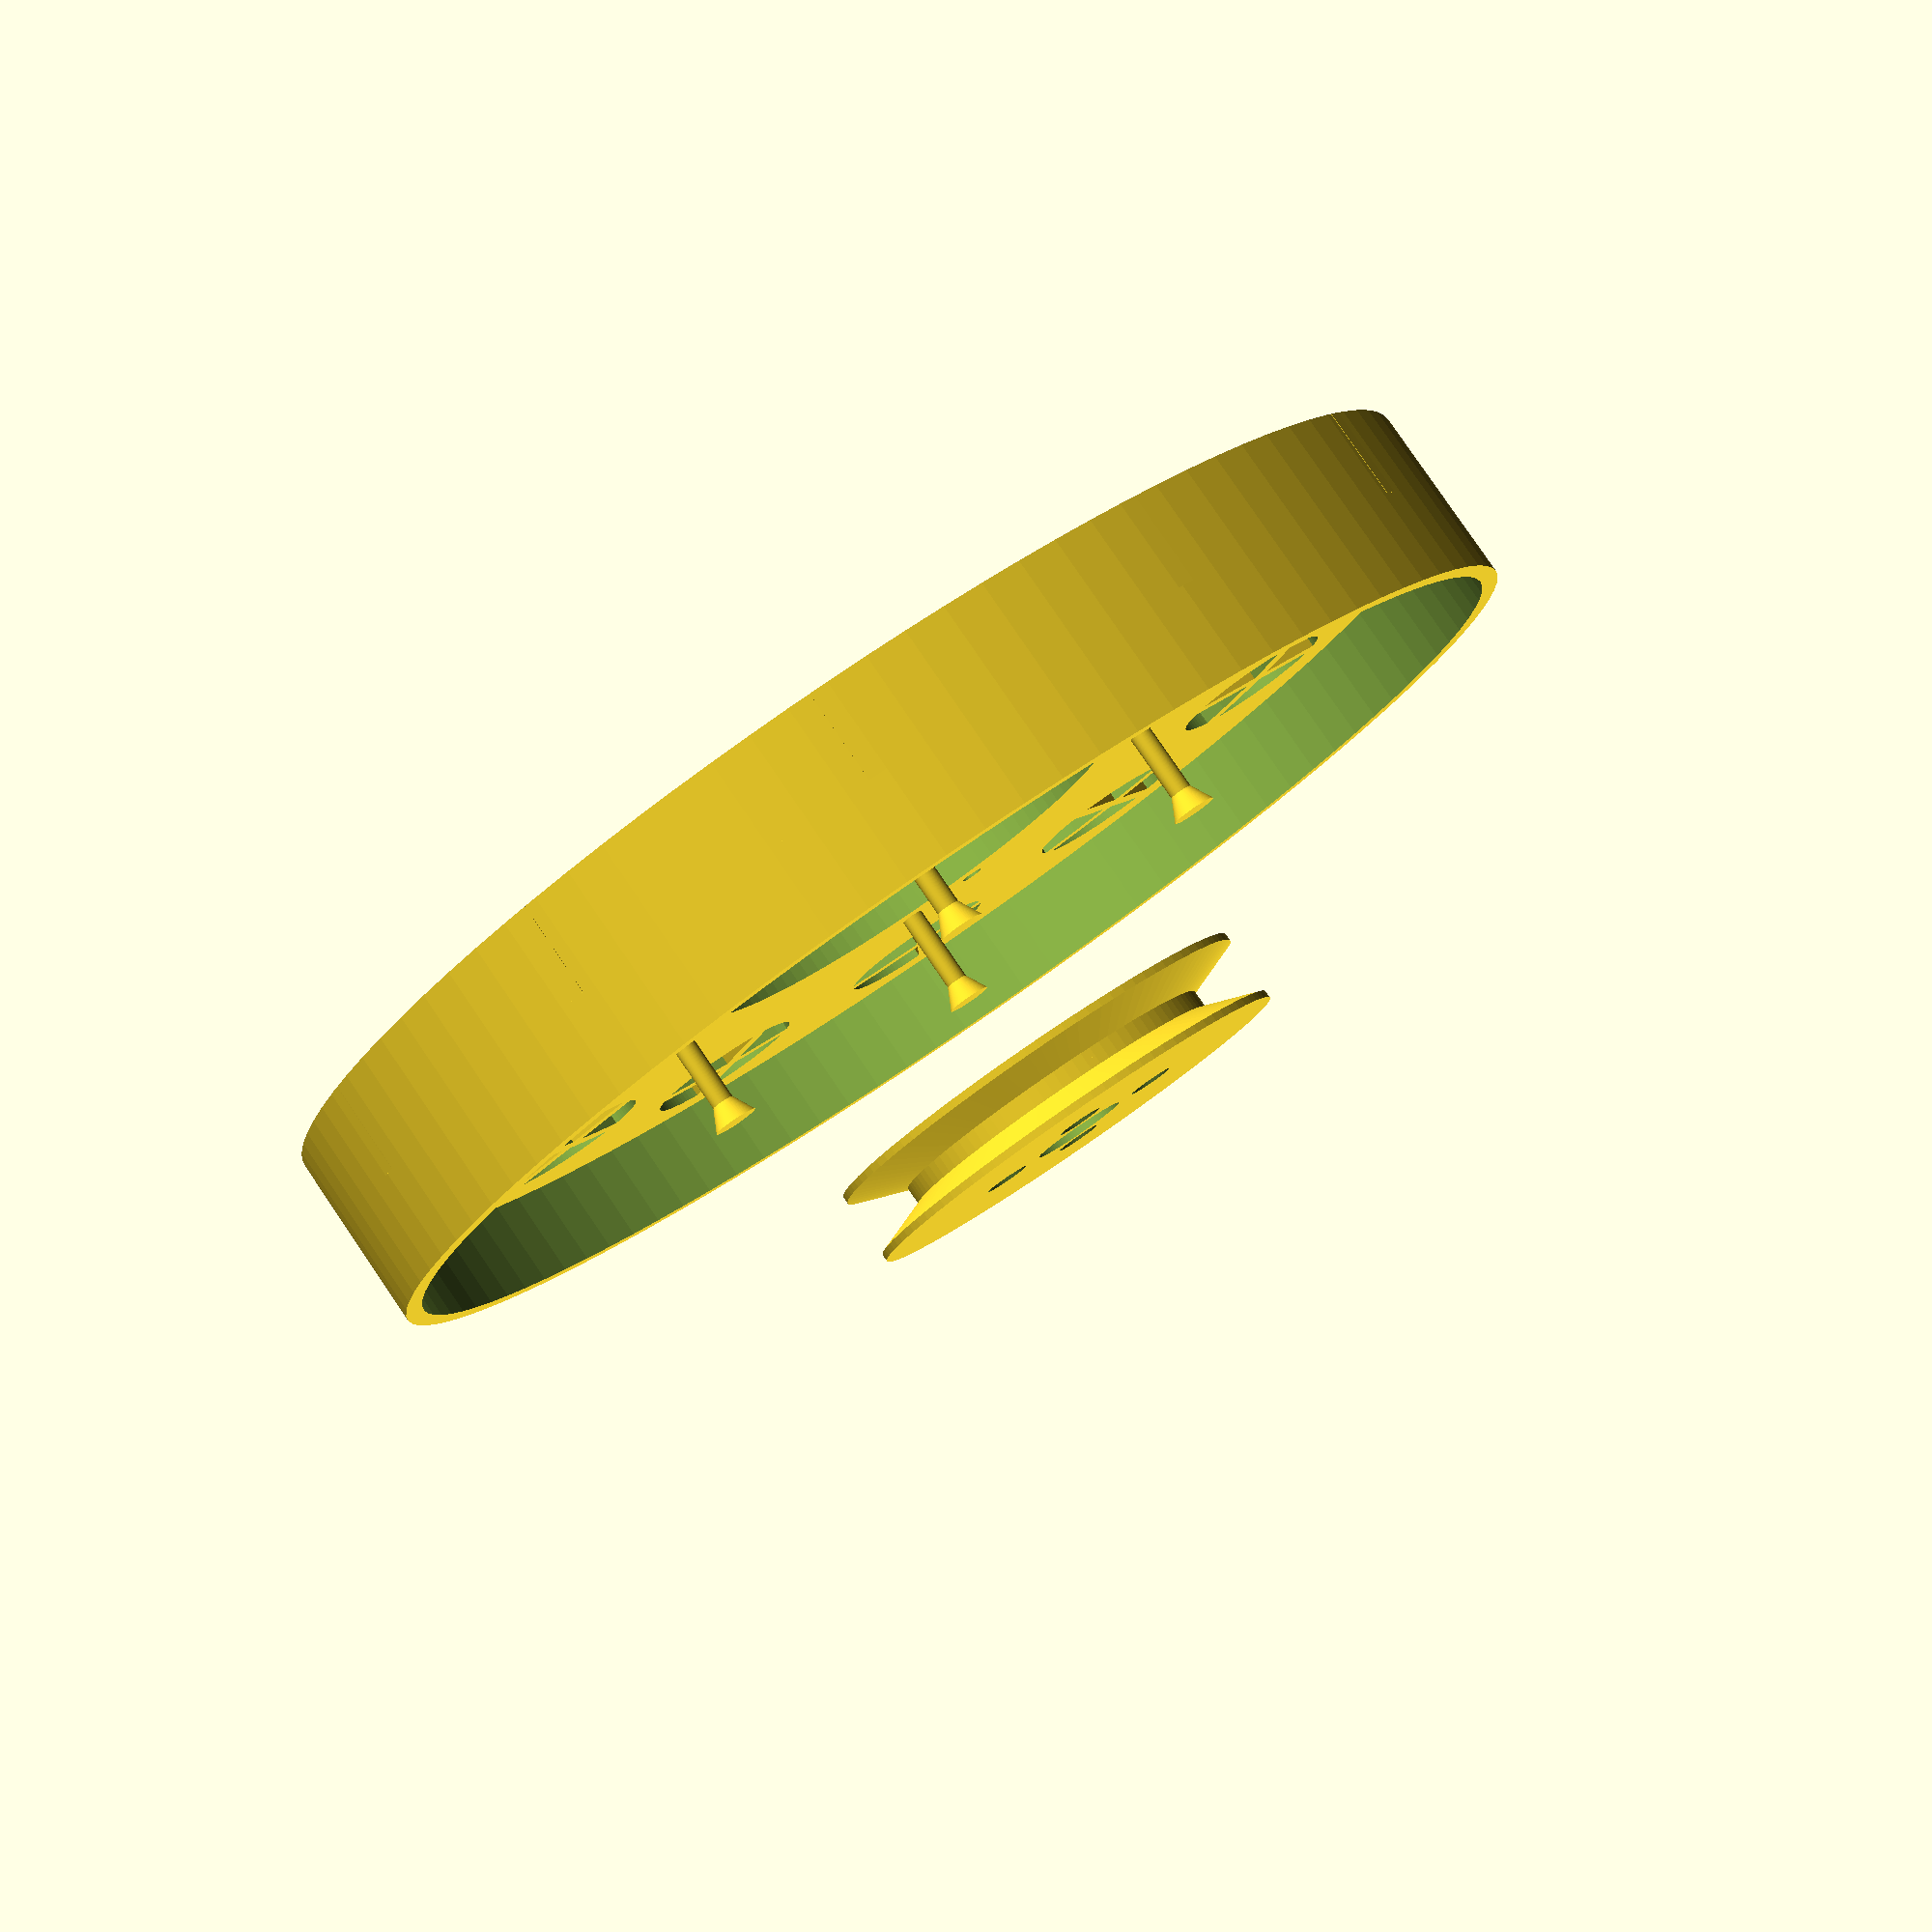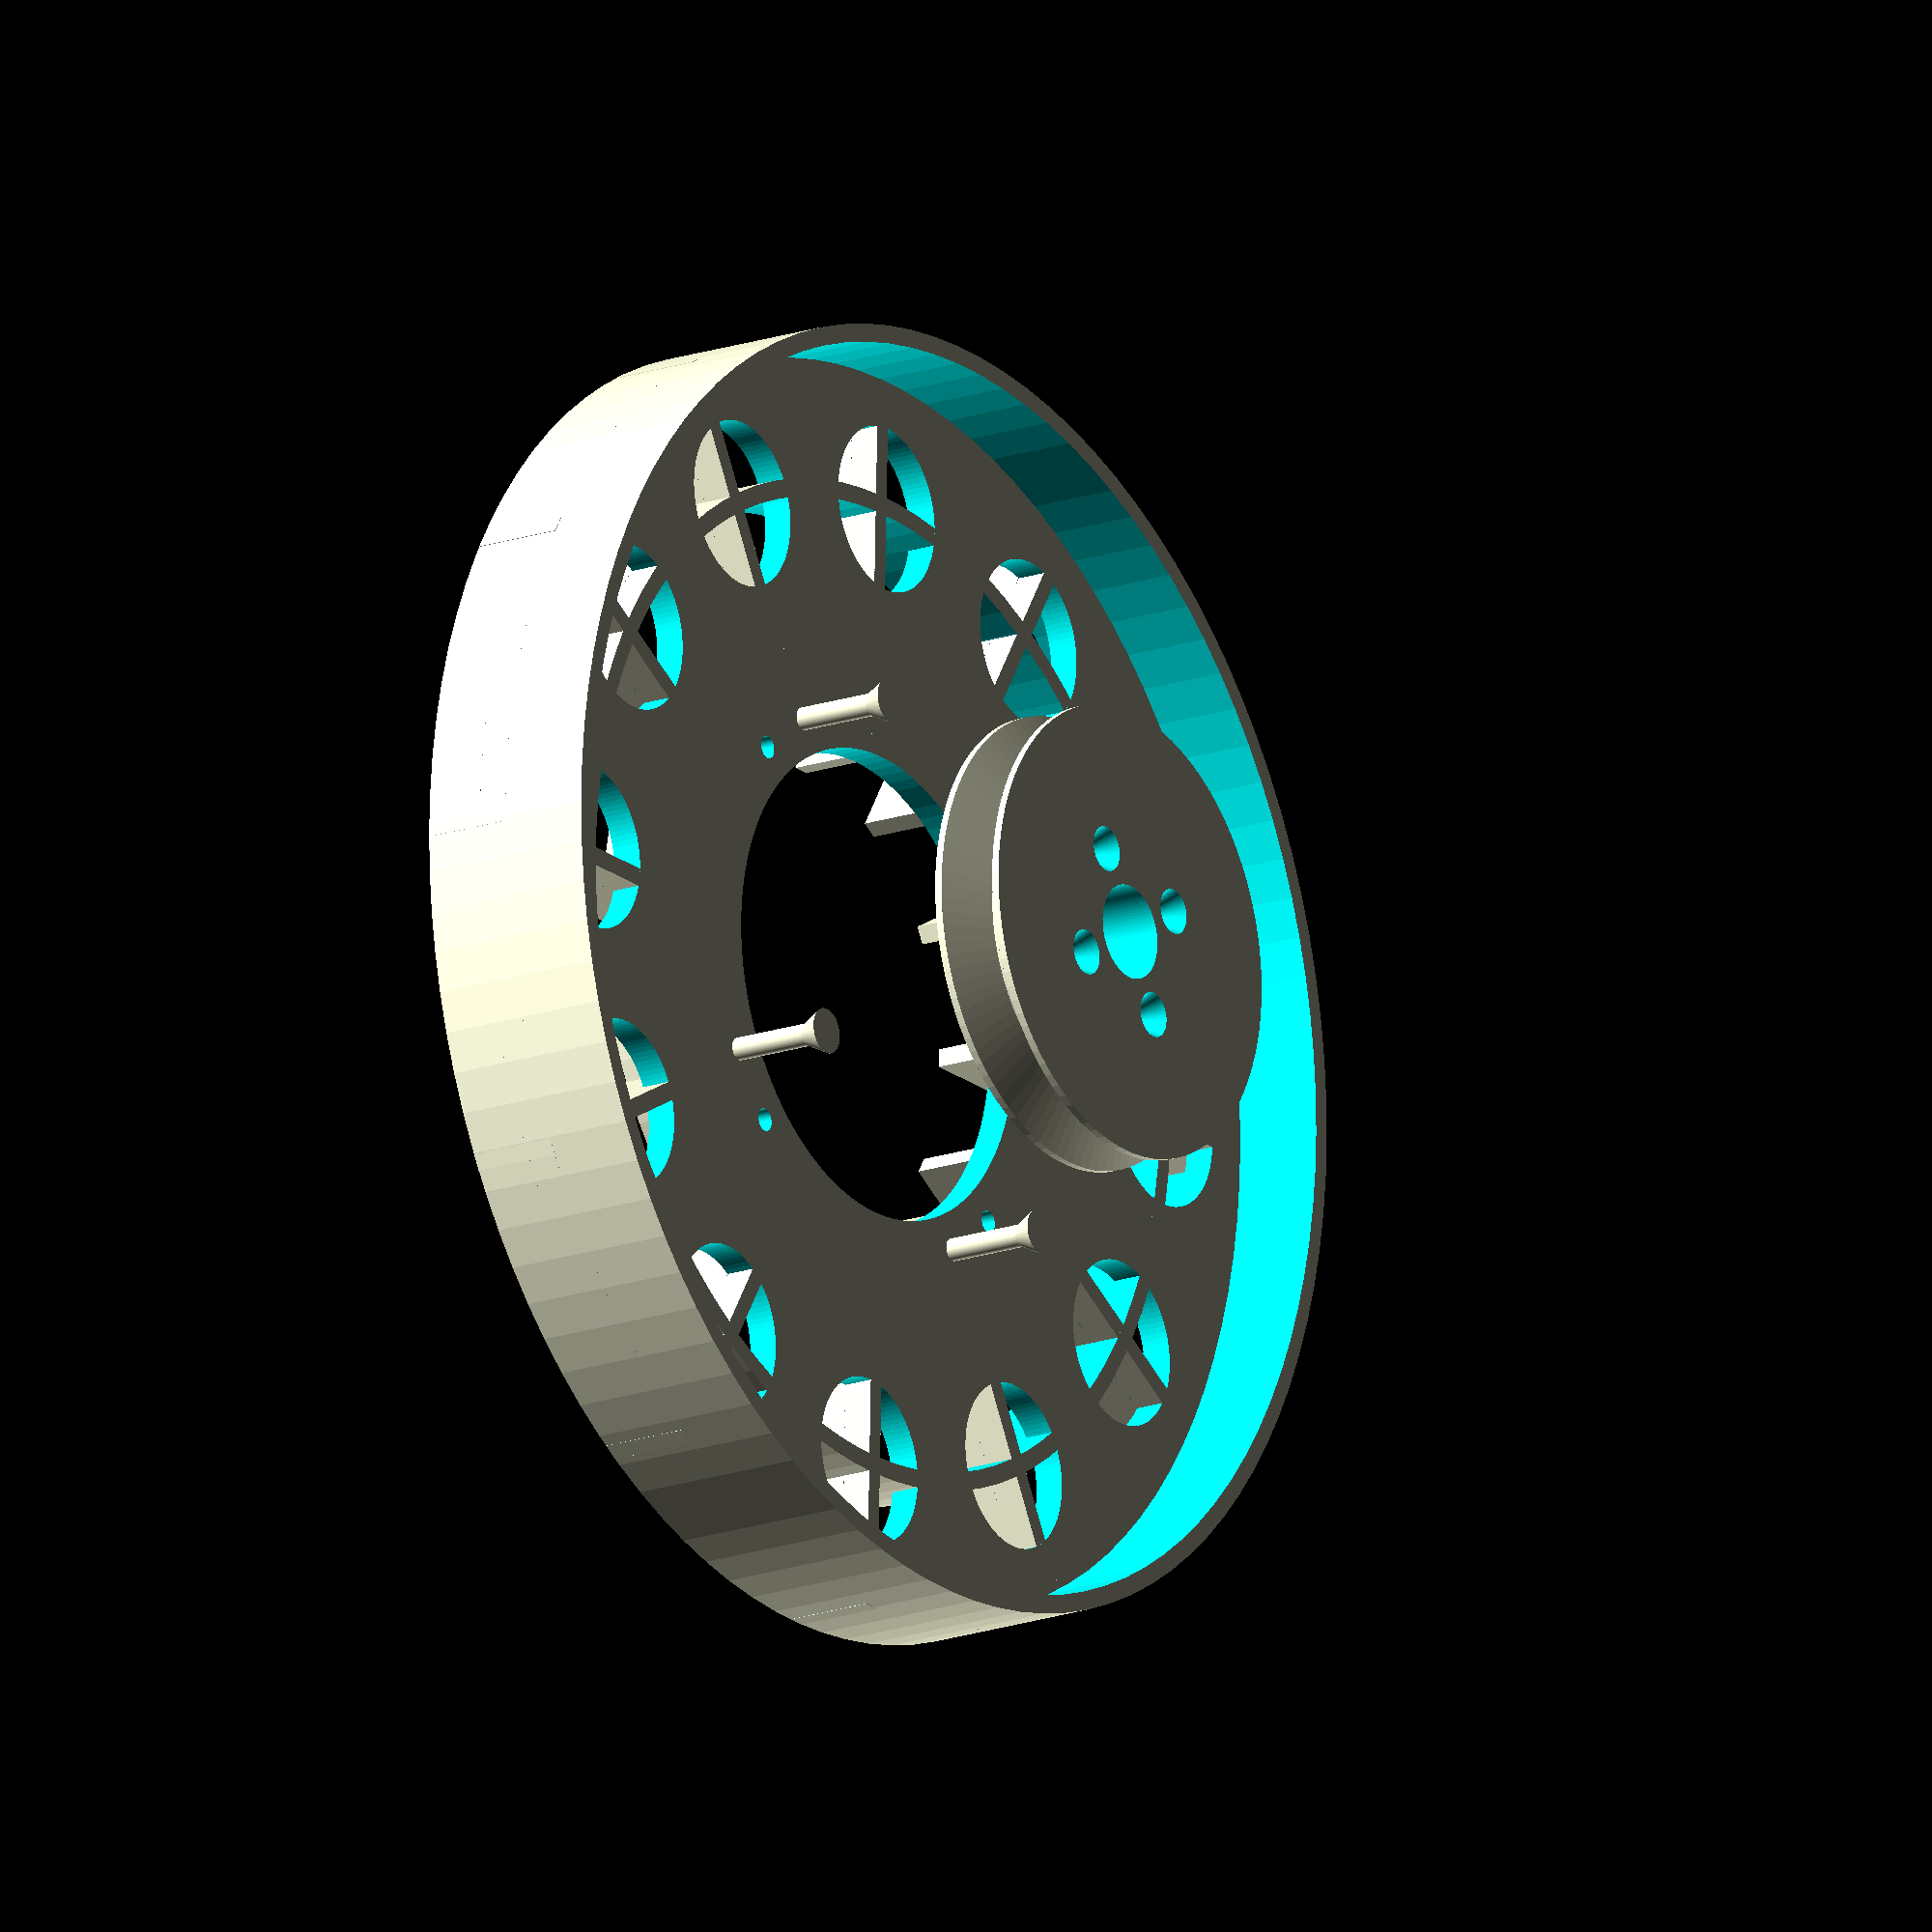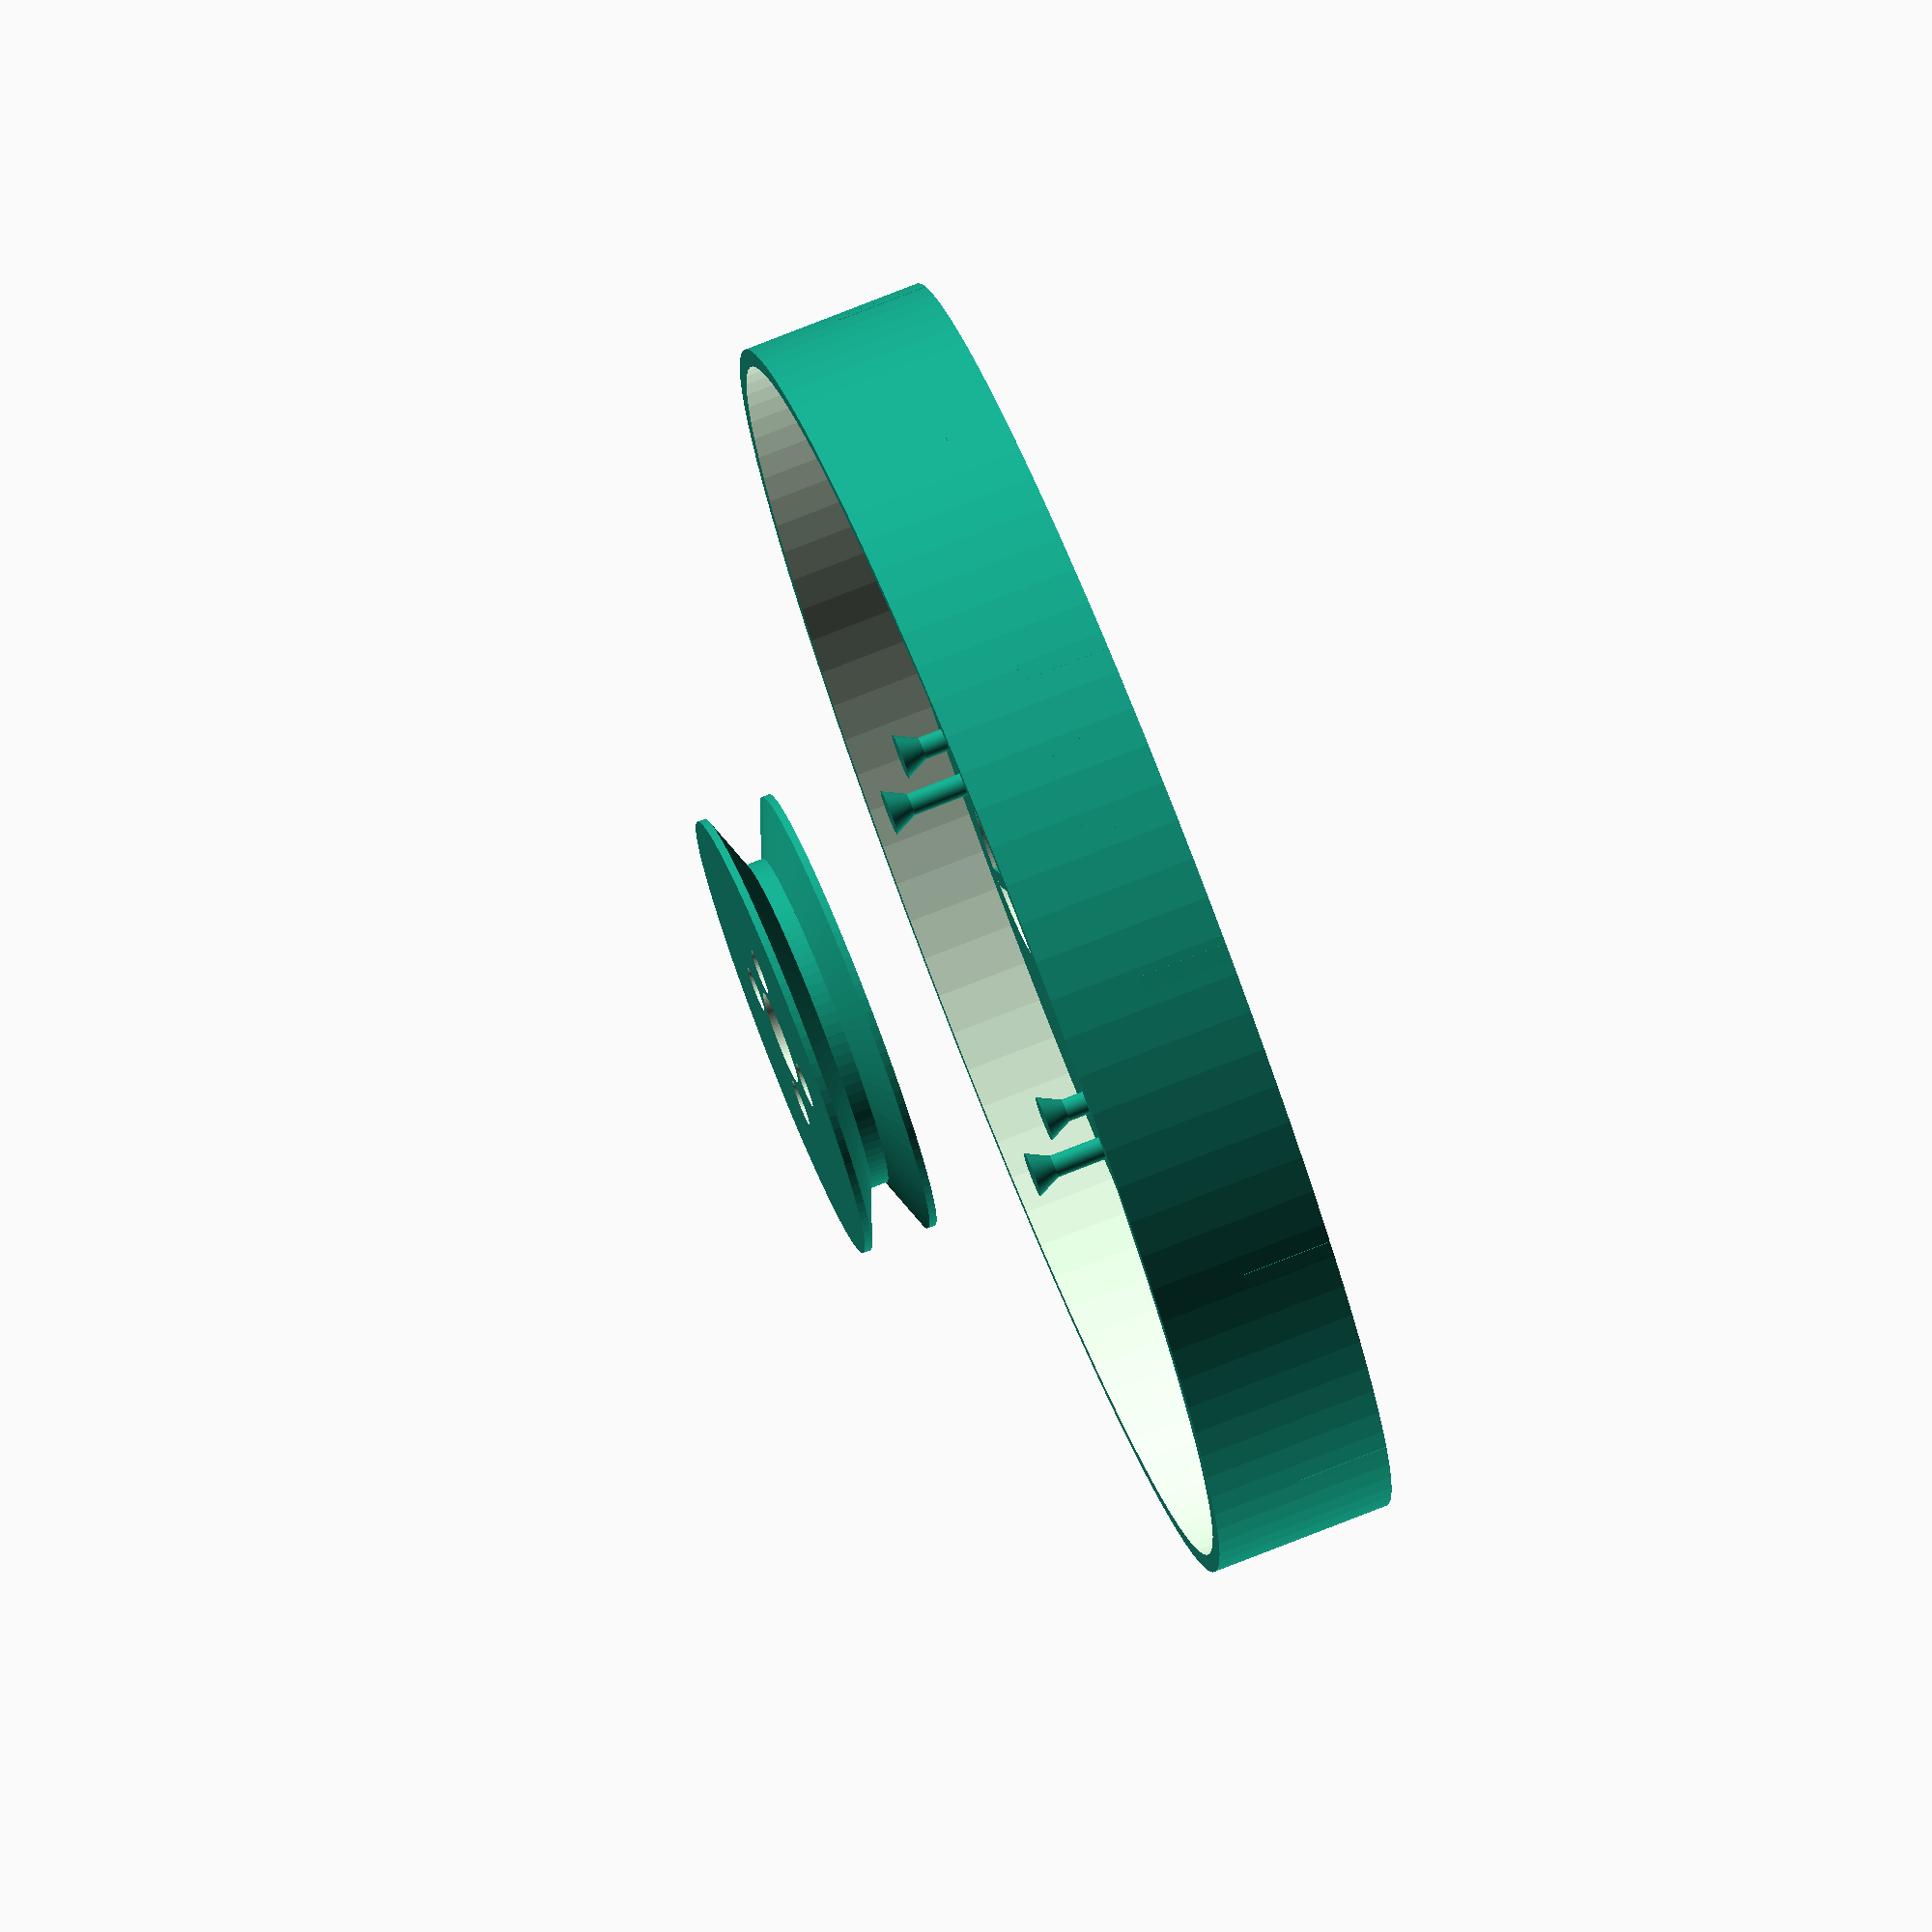
<openscad>
use <MCAD/involute_gears.scad>

gear_thick = 13.8;
hub_thick = gear_thick + 16;
main_d = 60;
ext_d = 170;
washer_d = 25;
border_h = 16 * 1.5;
border_w = 2.4;
plate_h = 4;

inside_hole_d = 12;

pulley_screw_d = 3;
pulley_inside_d = 45;

mc = 0.1;
grow = 1.04;
$fn = 100;

module screw_hole(h) {
    translate([0, 0, h-3+mc])
        cylinder(h=3, d1=3, d2=6);
    cylinder(h=h+mc, d=3);
}

module wheel_gear() {
    difference() {
        gear(circular_pitch=400, 
             pressure_angle=20,
             gear_thickness=gear_thick,
             rim_thickness=gear_thick,
             hub_thickness=hub_thick,
             hub_diameter=main_d,
             number_of_teeth=40,
             bore_diameter=inside_hole_d*grow);
        for(i=[1:4]) {
            rotate([0, 0, 360/4*i])
                translate([0, main_d/2 + 6, -mc/2]) {
                    screw_hole(gear_thick);
                }
                    
        }
    }
    /*
    difference() {
        translate([0, 0, -plate_h])
            cylinder(h=plate_h, d=washer_d*1.5);
        translate([0, 0, -plate_h-mc/2])
            washer_placement();
    }
    */
}

module pulley_half() {
    cylinder(h=1, d=main_d);
    translate([0, 0, 1])
        cylinder(h=2.8, d1=main_d, d2=pulley_inside_d);
    translate([0, 0, 2.8+1])
        cylinder(h=1.2, d=pulley_inside_d);
}

module pulley() {
    difference() {
        union() {
            pulley_half();
            translate([0, 0, 10])
                rotate([180, 0, 0])
                    pulley_half();
        }
        translate([0, 0, -mc/2])
            cylinder(h=10+mc, d=inside_hole_d*grow);
        for(i=[1:4]) {
            rotate([0, 0, 360/4*i])
                translate([0, pulley_inside_d/4, -mc/2]) {
                    screw_hole(10);
                }
        }
    }
}

module plate() {
    difference() {
        cylinder(h=plate_h, d=ext_d);
        translate([0, 0, -mc/2])
            cylinder(h=plate_h+mc, d=main_d*grow);
        for(i=[1:4]) {
            rotate([0, 0, 16+360/4*i])
                translate([0, main_d/2 + 6, -mc/2]) {
                    cylinder(h=plate_h+mc, d=3);
                }                    
        }
        for(i=[1:12]) {
            rotate([0, 0, 360/12*i]) 
                translate([0, (ext_d*3/4+3)/2, -mc/2])
                    cylinder(h=plate_h+mc, d=22);
        }
    }
}

module border() {
    n_enforce = 12;
    for(i=[1:n_enforce]) {
        rotate([0, 0, 360/n_enforce*i])
            translate([(main_d*grow)/2, 0, 0])
                cube([ext_d/2-(main_d*grow)/2, border_w, border_h/2]);
    }
    difference() {
        cylinder(h=border_h/2, d=ext_d/2+6);
        translate([0, 0, -mc/2])
            cylinder(h=border_h/2+mc, d=ext_d/2+6-border_w*2);
    }
    difference() {
        cylinder(h=border_h/2, d=ext_d*3/4+6);
        translate([0, 0, -mc/2])
            cylinder(h=border_h/2+mc, d=ext_d*3/4+6-border_w*2);
    }
    difference() {
        cylinder(h=border_h, d=ext_d);
        translate([0, 0, -mc/2])
            cylinder(h=border_h+mc, d=ext_d-border_w*2);
    }
}

module washer_placement() {
    cylinder(h=4+mc, d=washer_d*grow);
}

module wheel(base=true, gear=true) {

    if (base) {
        translate([0, 0, -border_h/2])
            border();
        translate([0, 0, -plate_h])
            plate();
    }
    if (gear) {
        wheel_gear();
        translate([0, 0, hub_thick])
            pulley();        
    }
}

//border();
//pulley();
wheel();
//wheel_gear();




</openscad>
<views>
elev=277.9 azim=269.1 roll=325.7 proj=p view=solid
elev=197.6 azim=241.7 roll=235.3 proj=o view=wireframe
elev=282.5 azim=139.6 roll=68.5 proj=o view=solid
</views>
